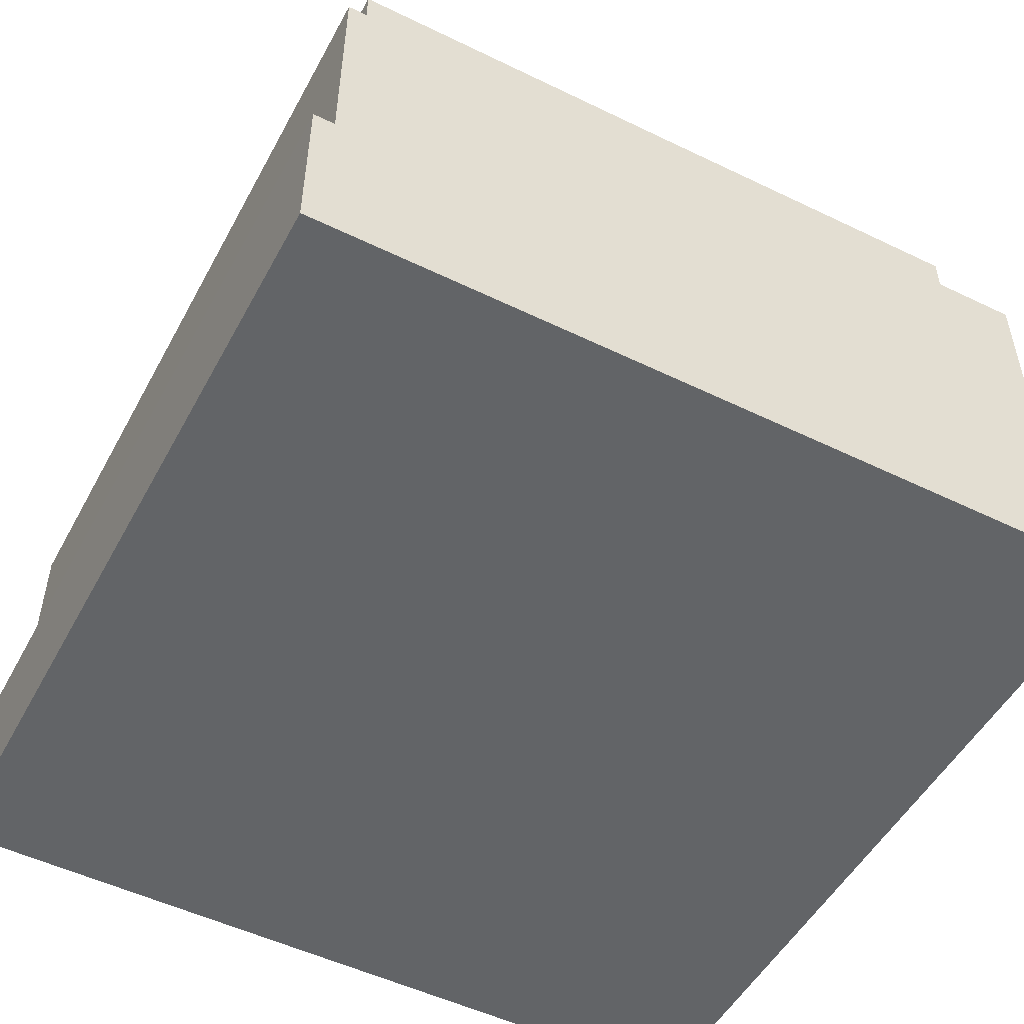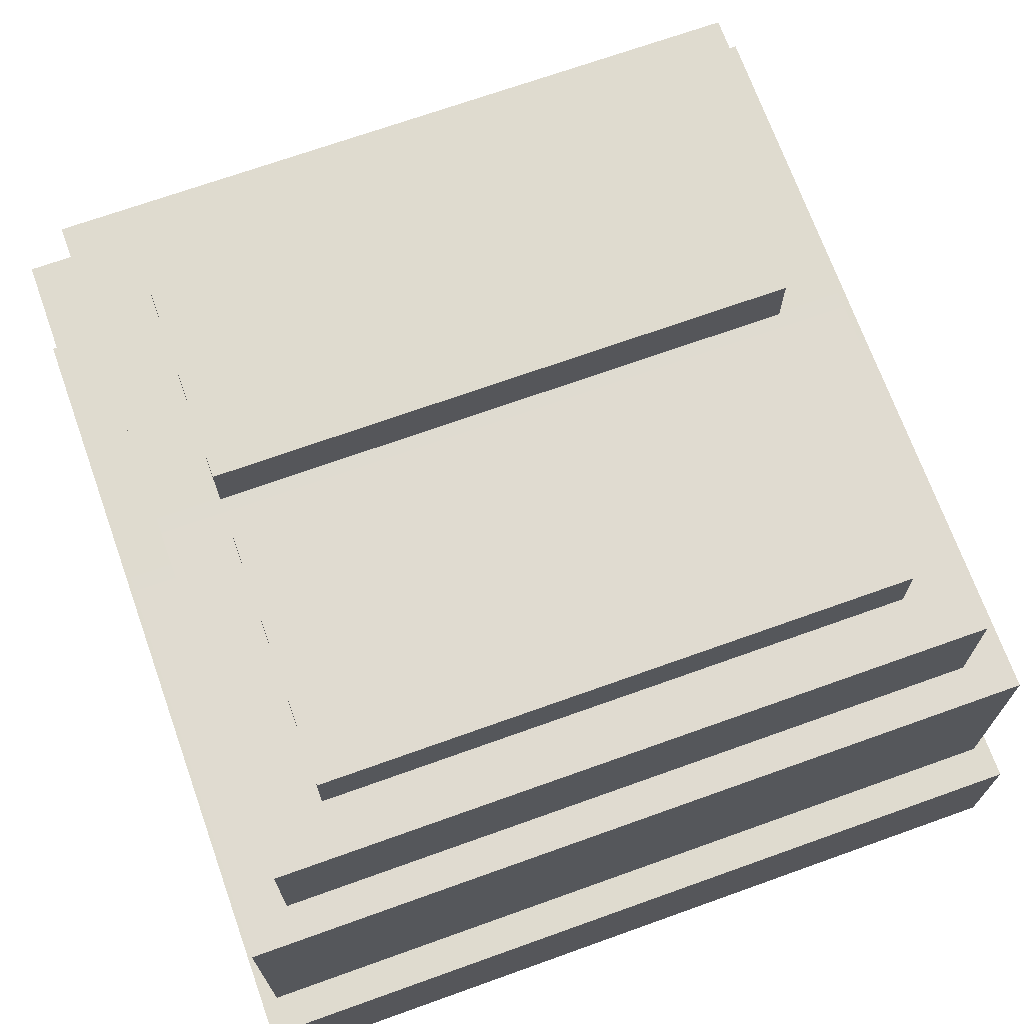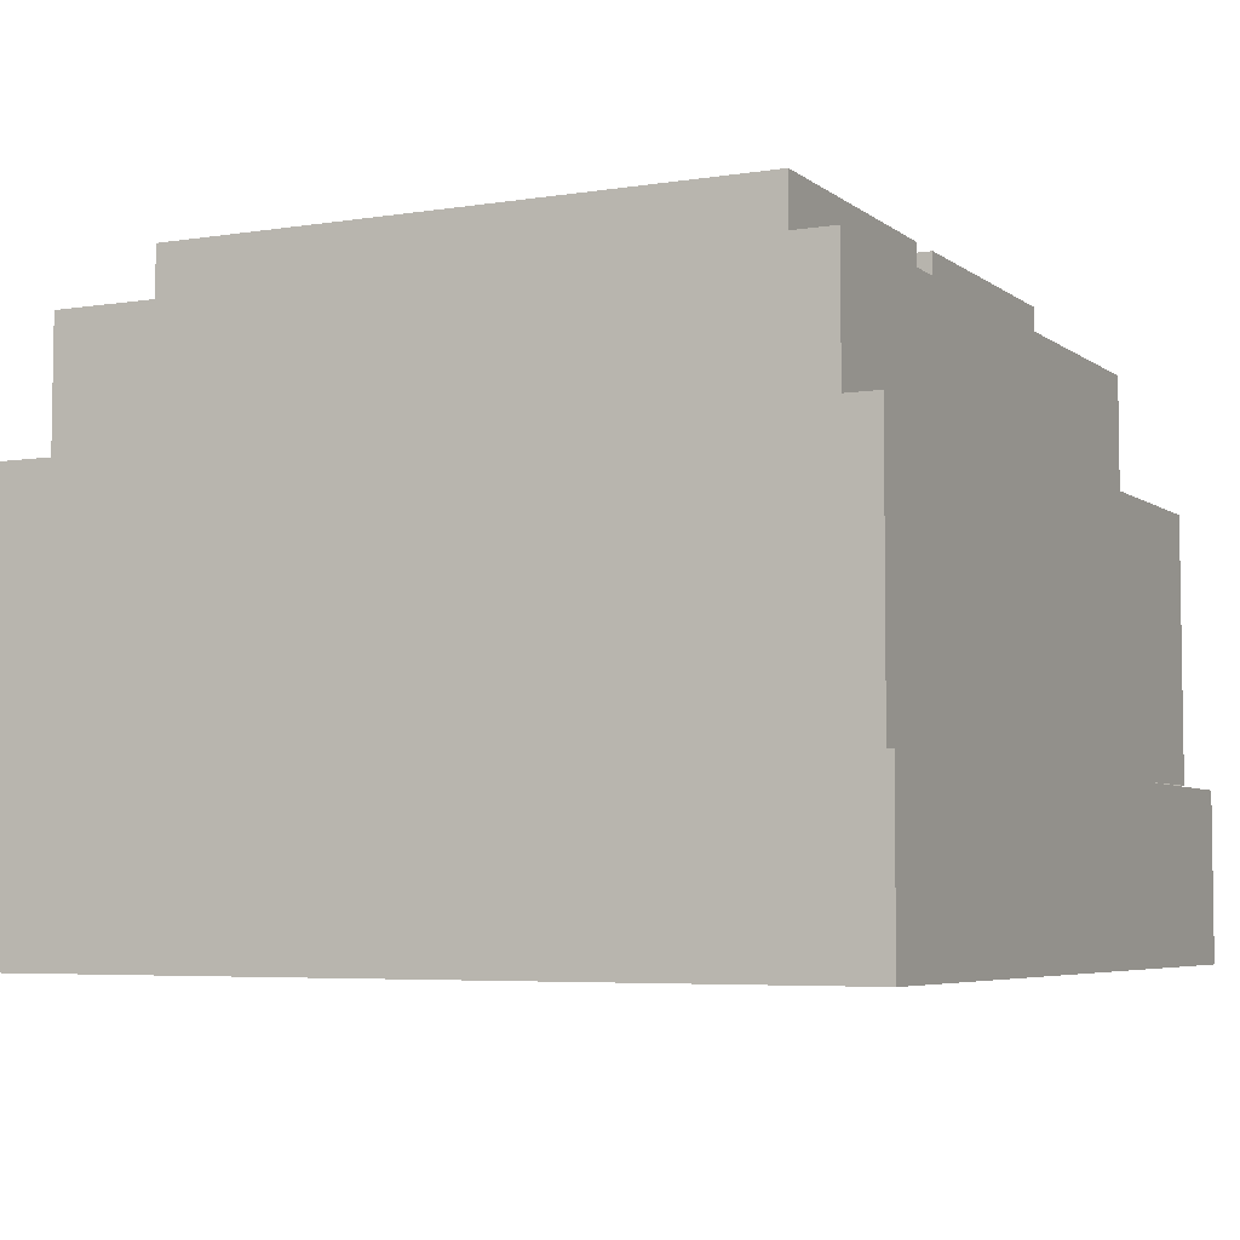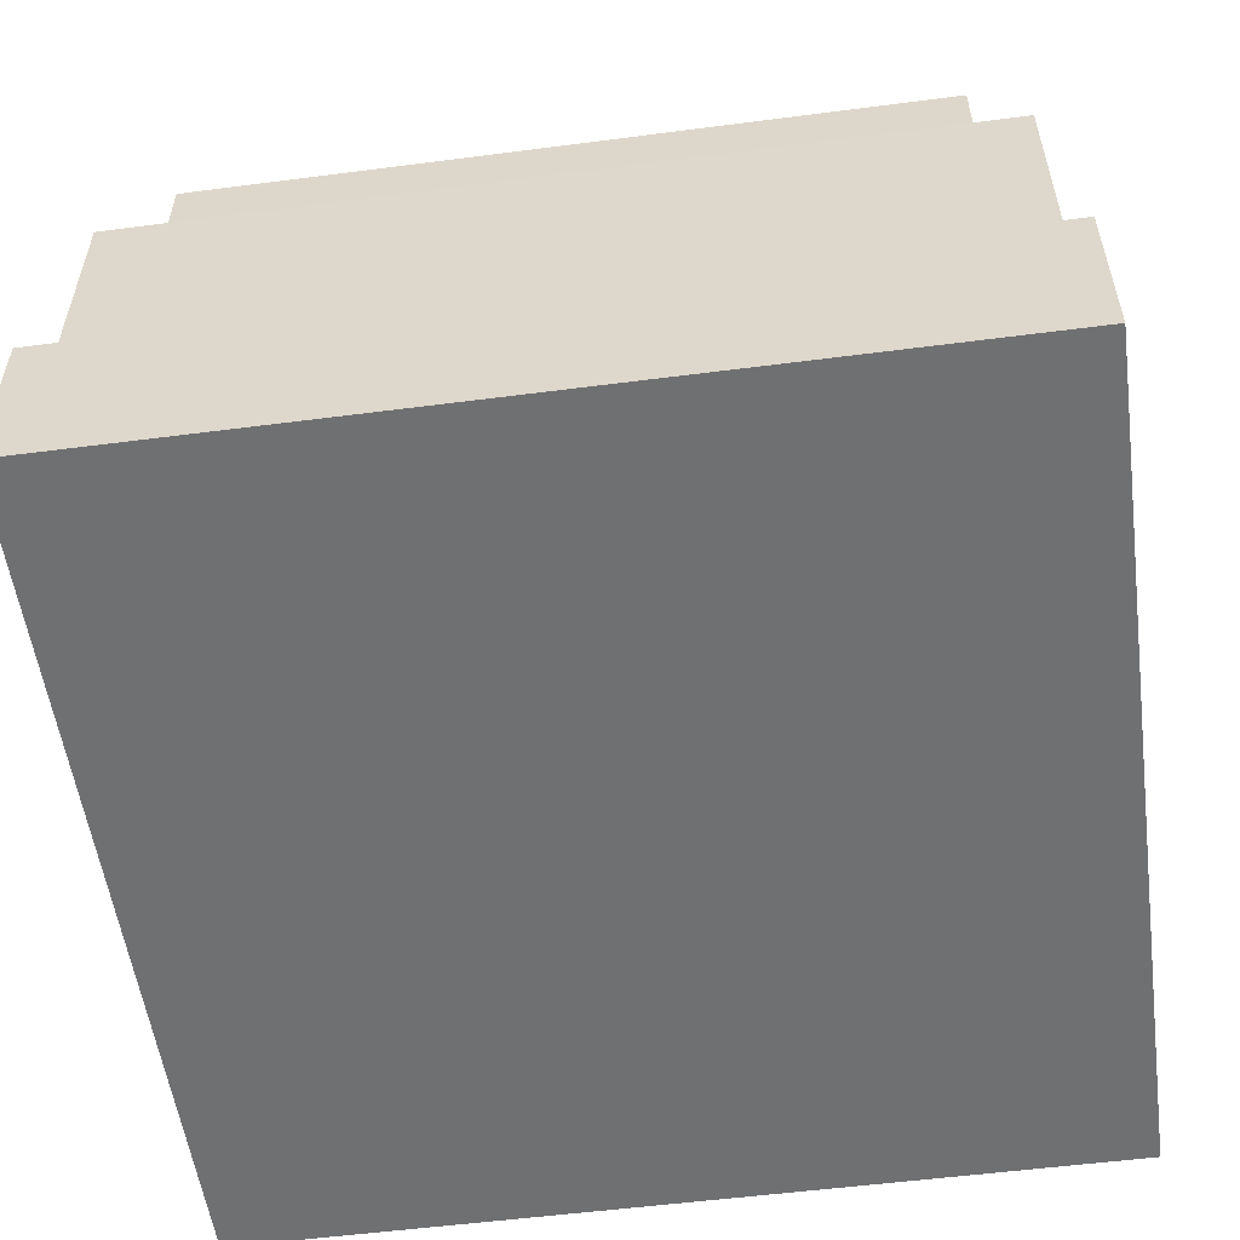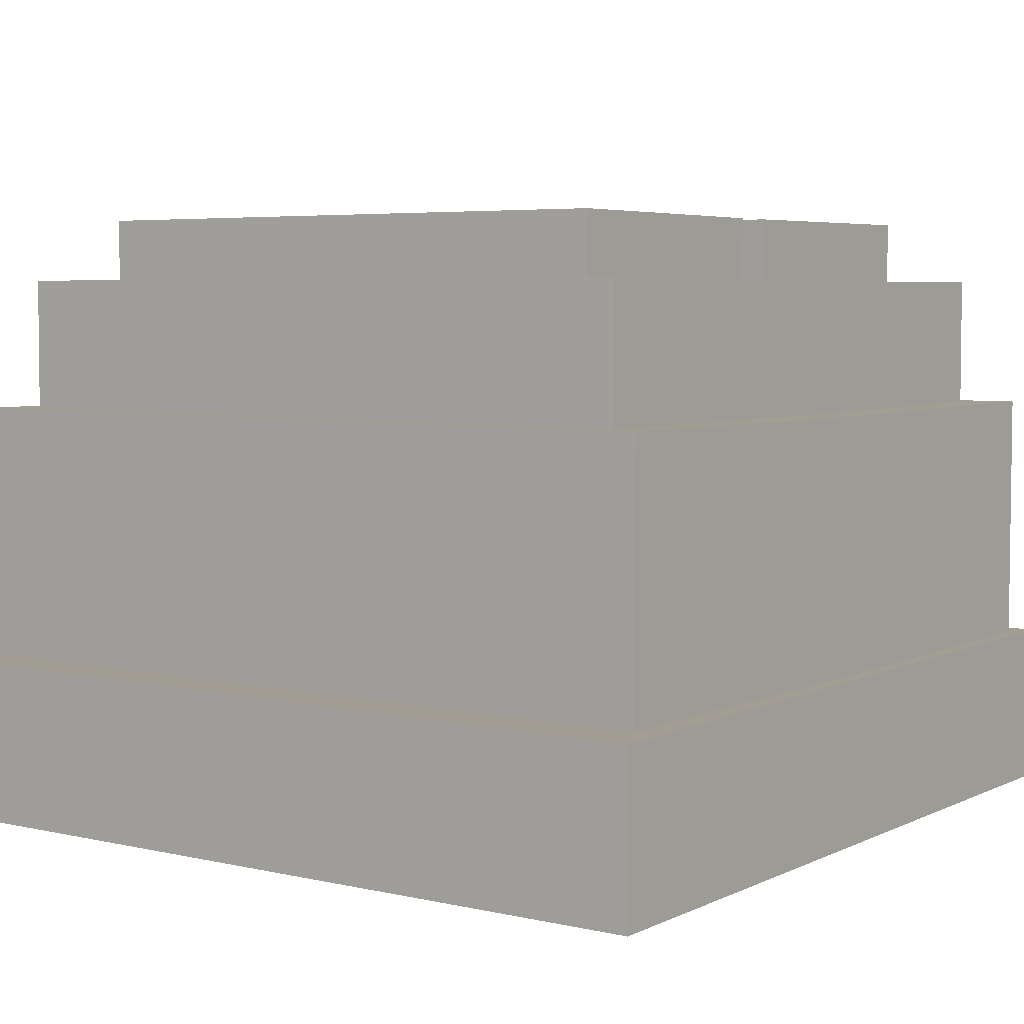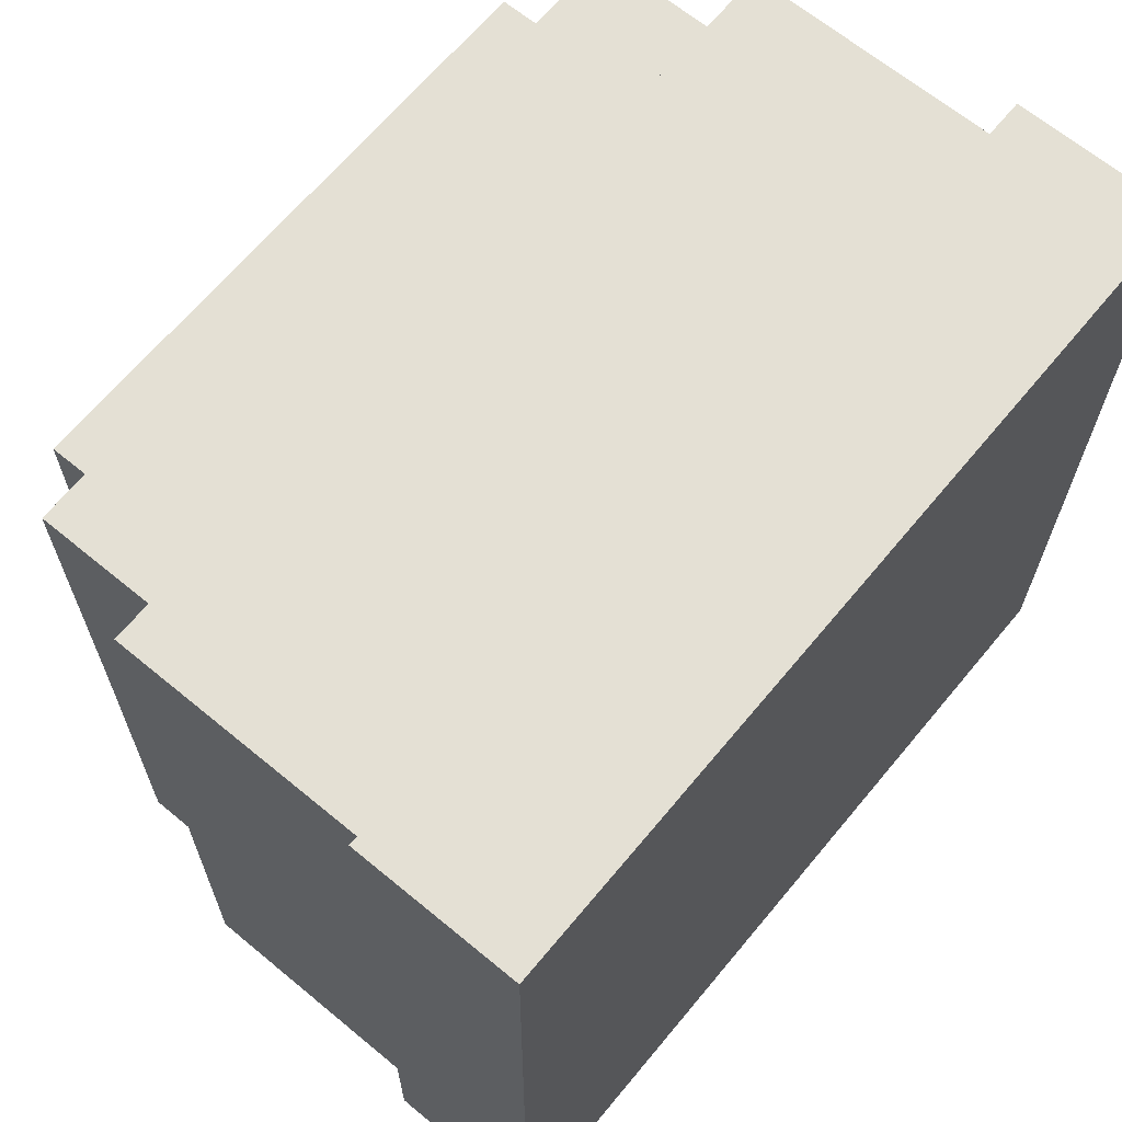
<metadata>
{"format":"obj","ext":"obj","renderer":"f3d","projection":"perspective","resolution":1024,"background":"white","views":[{"elev":-51.0,"azim":62.2,"up":"+Z"},{"elev":70.2,"azim":160.3,"up":"+Z"},{"elev":-5.3,"azim":26.3,"up":"+Z"},{"elev":-55.1,"azim":-172.2,"up":"+Z"},{"elev":5.0,"azim":-144.5,"up":"+Z"},{"elev":66.1,"azim":129.7,"up":"+Y"}]}
</metadata>
<code>
g league5_hat_brain_mesh
v 0.2934 -0.2943 0.4929
v -0.3006 0.3003 0.4903
v 0.2934 0.3003 0.4903
v -0.3006 -0.2943 0.4929
v -0.3006 -0.2943 0.4929
v -0.3006 0.3001 0.3739
v -0.3006 0.3003 0.4903
v -0.3006 -0.2944 0.3765
v 0.2934 -0.2943 0.4929
v -0.3006 -0.2944 0.3765
v -0.3006 -0.2943 0.4929
v 0.2934 -0.2944 0.3765
v 0.2934 0.3003 0.4903
v 0.2934 -0.2944 0.3765
v 0.2934 -0.2943 0.4929
v 0.2934 0.3001 0.3739
v -0.3006 0.3003 0.4903
v 0.2934 0.3001 0.3739
v 0.2934 0.3003 0.4903
v -0.3006 0.3001 0.3739
v 0.2934 -0.2944 0.3765
v -0.3006 0.3001 0.3739
v -0.3006 -0.2944 0.3765
v 0.2934 0.3001 0.3739
v 0.2818 -0.2746 0.6747
v -0.2885 -0.2752 0.4929
v -0.2885 -0.2746 0.6747
v 0.2818 -0.2752 0.4929
v 0.2486 -0.2488 0.7681
v -0.2558 0 0.7671
v 0.2486 -0 0.7671
v -0.2558 -0.2488 0.7681
v -0.2558 -0.2488 0.7681
v -0.2558 0 0.6719
v -0.2558 0 0.7671
v -0.2558 -0.2492 0.6729
v -0.2558 -0.2488 0.7681
v 0.2486 -0.2492 0.6729
v -0.2558 -0.2492 0.6729
v 0.2486 -0.2488 0.7681
v 0.2032 -0.01416 0.8111
v -0.2104 -0.2102 0.812
v -0.2104 -0.01416 0.8111
v 0.2032 -0.2102 0.812
v -0.2104 -0.01416 0.8111
v -0.2104 -0.2104 0.7668
v -0.2104 -0.01436 0.7659
v -0.2104 -0.2102 0.812
v 0.2032 -0.01416 0.8111
v -0.2104 -0.01436 0.7659
v 0.2032 -0.01436 0.7659
v -0.2104 -0.01416 0.8111
v 0.2032 -0.2102 0.812
v 0.2032 -0.01436 0.7659
v 0.2032 -0.2104 0.7668
v 0.2032 -0.01416 0.8111
v -0.2104 -0.2102 0.812
v 0.2032 -0.2104 0.7668
v -0.2104 -0.2104 0.7668
v 0.2032 -0.2102 0.812
v 0.2818 -0.2752 0.4929
v 0.2818 -0 0.6735
v 0.2818 -0 0.4916
v 0.2818 -0.2746 0.6747
v -0.2885 -0.2746 0.6747
v 0.2818 -0 0.6735
v 0.2818 -0.2746 0.6747
v -0.2885 0 0.6735
v -0.2885 -0.2752 0.4929
v -0.2885 0 0.6735
v -0.2885 -0.2746 0.6747
v -0.2885 0 0.4916
v 0.2486 -0.2488 0.7681
v 0.2486 -0 0.6719
v 0.2486 -0.2492 0.6729
v 0.2486 -0 0.7671
v 0.2818 0.2746 0.6747
v -0.2885 0.2752 0.4929
v 0.2818 0.2752 0.4929
v -0.2885 0.2746 0.6747
v 0.2486 0.2488 0.7681
v -0.2558 0 0.7671
v -0.2558 0.2488 0.7681
v 0.2486 -0 0.7671
v -0.2558 0.2488 0.7681
v -0.2558 0 0.6719
v -0.2558 0.2492 0.6729
v -0.2558 0 0.7671
v -0.2558 0.2488 0.7681
v 0.2486 0.2492 0.6729
v 0.2486 0.2488 0.7681
v -0.2558 0.2492 0.6729
v 0.2032 0.01416 0.8111
v -0.2104 0.2102 0.812
v 0.2032 0.2102 0.812
v -0.2104 0.01416 0.8111
v -0.2104 0.01416 0.8111
v -0.2104 0.2104 0.7668
v -0.2104 0.2102 0.812
v -0.2104 0.01436 0.7659
v 0.2032 0.01416 0.8111
v -0.2104 0.01436 0.7659
v -0.2104 0.01416 0.8111
v 0.2032 0.01436 0.7659
v 0.2032 0.2102 0.812
v 0.2032 0.01436 0.7659
v 0.2032 0.01416 0.8111
v 0.2032 0.2104 0.7668
v -0.2104 0.2102 0.812
v 0.2032 0.2104 0.7668
v 0.2032 0.2102 0.812
v -0.2104 0.2104 0.7668
v 0.2818 0.2752 0.4929
v 0.2818 -0 0.6735
v 0.2818 0.2746 0.6747
v 0.2818 -0 0.4916
v -0.2885 0.2746 0.6747
v 0.2818 -0 0.6735
v -0.2885 0 0.6735
v 0.2818 0.2746 0.6747
v -0.2885 0.2752 0.4929
v -0.2885 0 0.6735
v -0.2885 0 0.4916
v -0.2885 0.2746 0.6747
v 0.2486 0.2488 0.7681
v 0.2486 -0 0.6719
v 0.2486 -0 0.7671
v 0.2486 0.2492 0.6729
g league5_hat_brain_mesh_0
f -126 -127 -128
f -125 -128 -127
f -122 -123 -124
f -121 -124 -123
f -118 -119 -120
f -117 -120 -119
f -114 -115 -116
f -113 -116 -115
f -110 -111 -112
f -109 -112 -111
f -106 -107 -108
f -105 -108 -107
f -102 -103 -104
f -101 -104 -103
f -98 -99 -100
f -97 -100 -99
f -94 -95 -96
f -93 -96 -95
f -90 -91 -92
f -89 -92 -91
f -86 -87 -88
f -85 -88 -87
f -82 -83 -84
f -81 -84 -83
f -78 -79 -80
f -77 -80 -79
f -74 -75 -76
f -73 -76 -75
f -70 -71 -72
f -69 -72 -71
f -66 -67 -68
f -65 -68 -67
f -62 -63 -64
f -61 -64 -63
f -58 -59 -60
f -57 -60 -59
f -54 -55 -56
f -53 -56 -55
f -50 -51 -52
f -49 -52 -51
f -46 -47 -48
f -45 -48 -47
f -42 -43 -44
f -41 -44 -43
f -38 -39 -40
f -37 -40 -39
f -34 -35 -36
f -33 -36 -35
f -30 -31 -32
f -29 -32 -31
f -26 -27 -28
f -25 -28 -27
f -22 -23 -24
f -21 -24 -23
f -18 -19 -20
f -17 -20 -19
f -14 -15 -16
f -13 -16 -15
f -10 -11 -12
f -9 -12 -11
f -6 -7 -8
f -5 -8 -7
f -2 -3 -4
f -1 -4 -3

</code>
